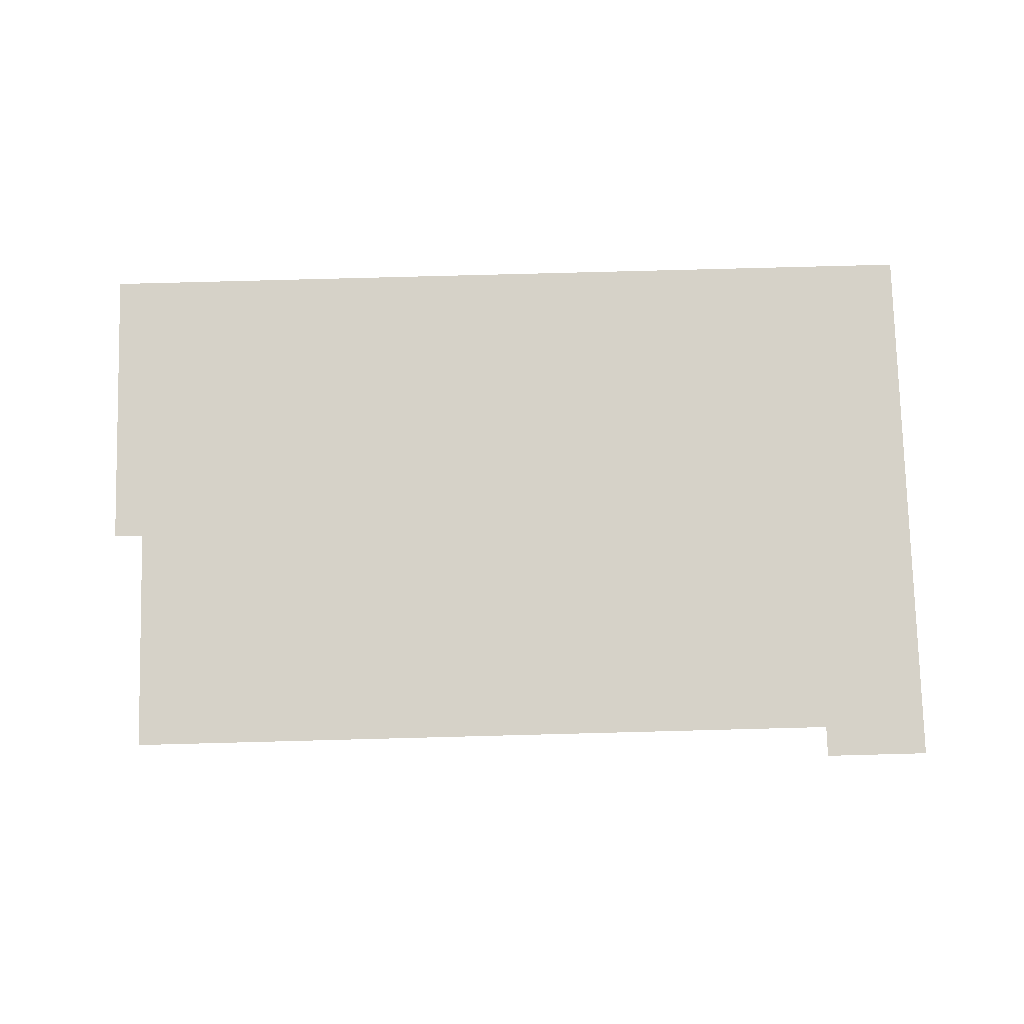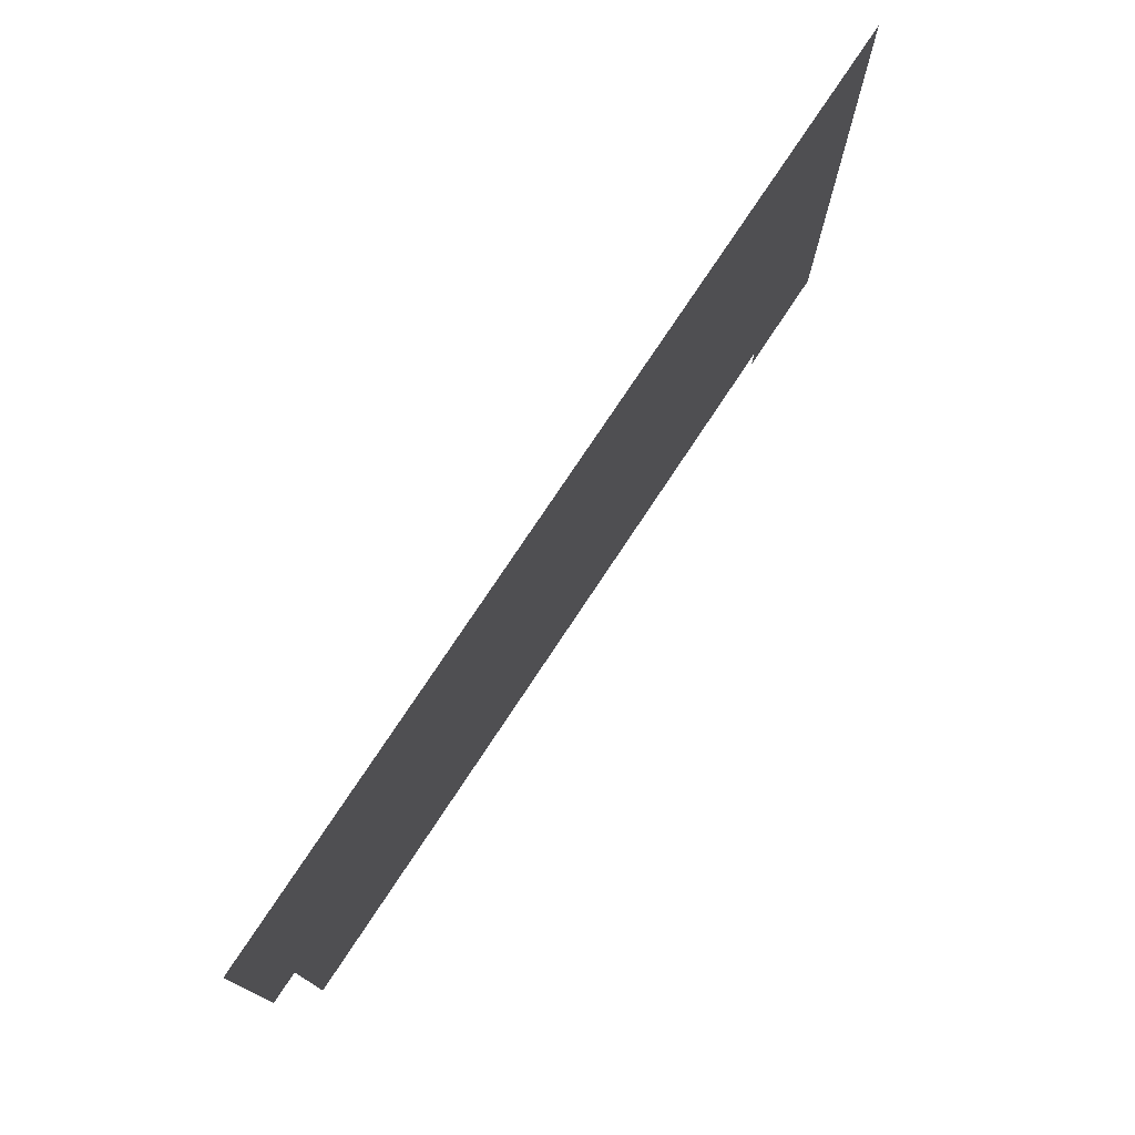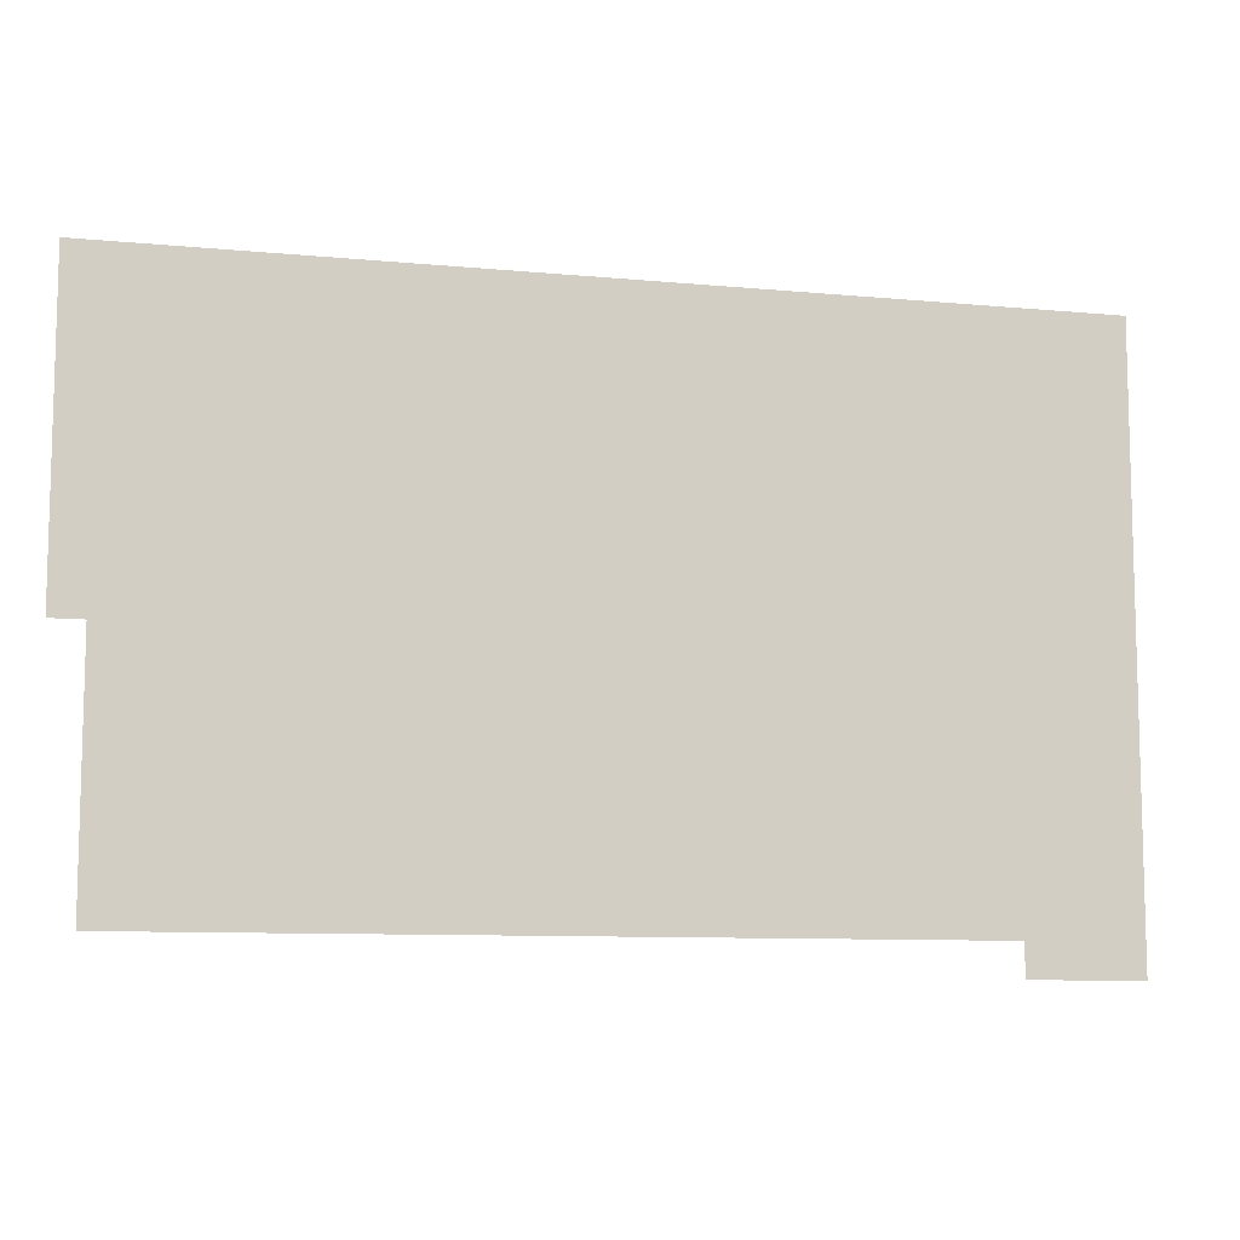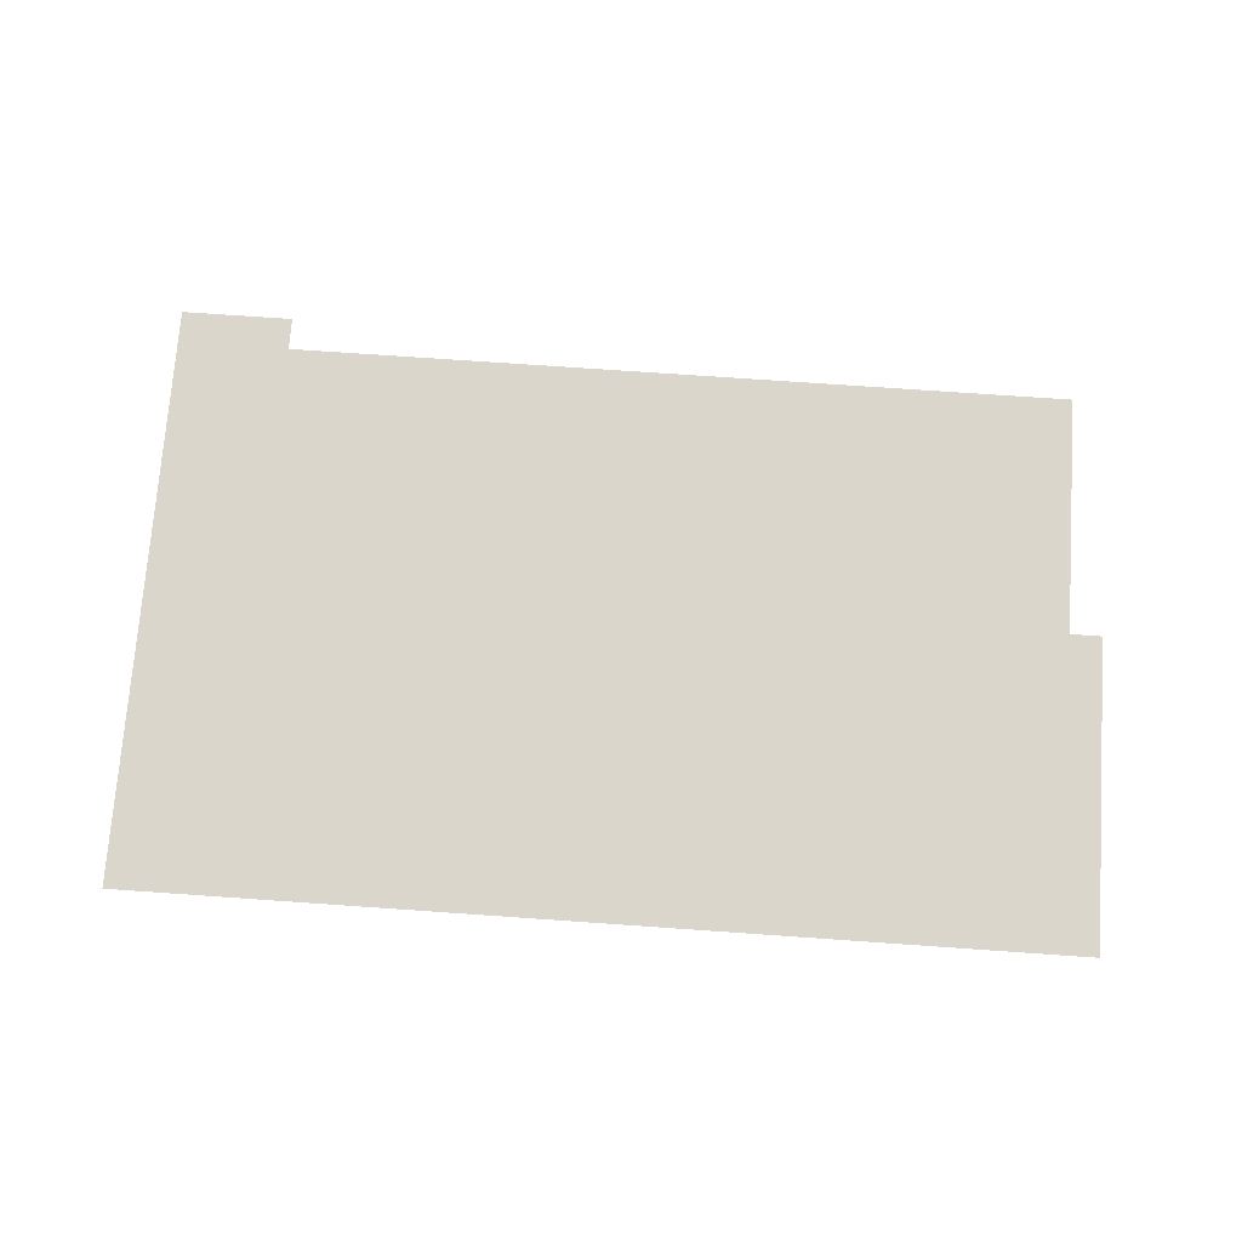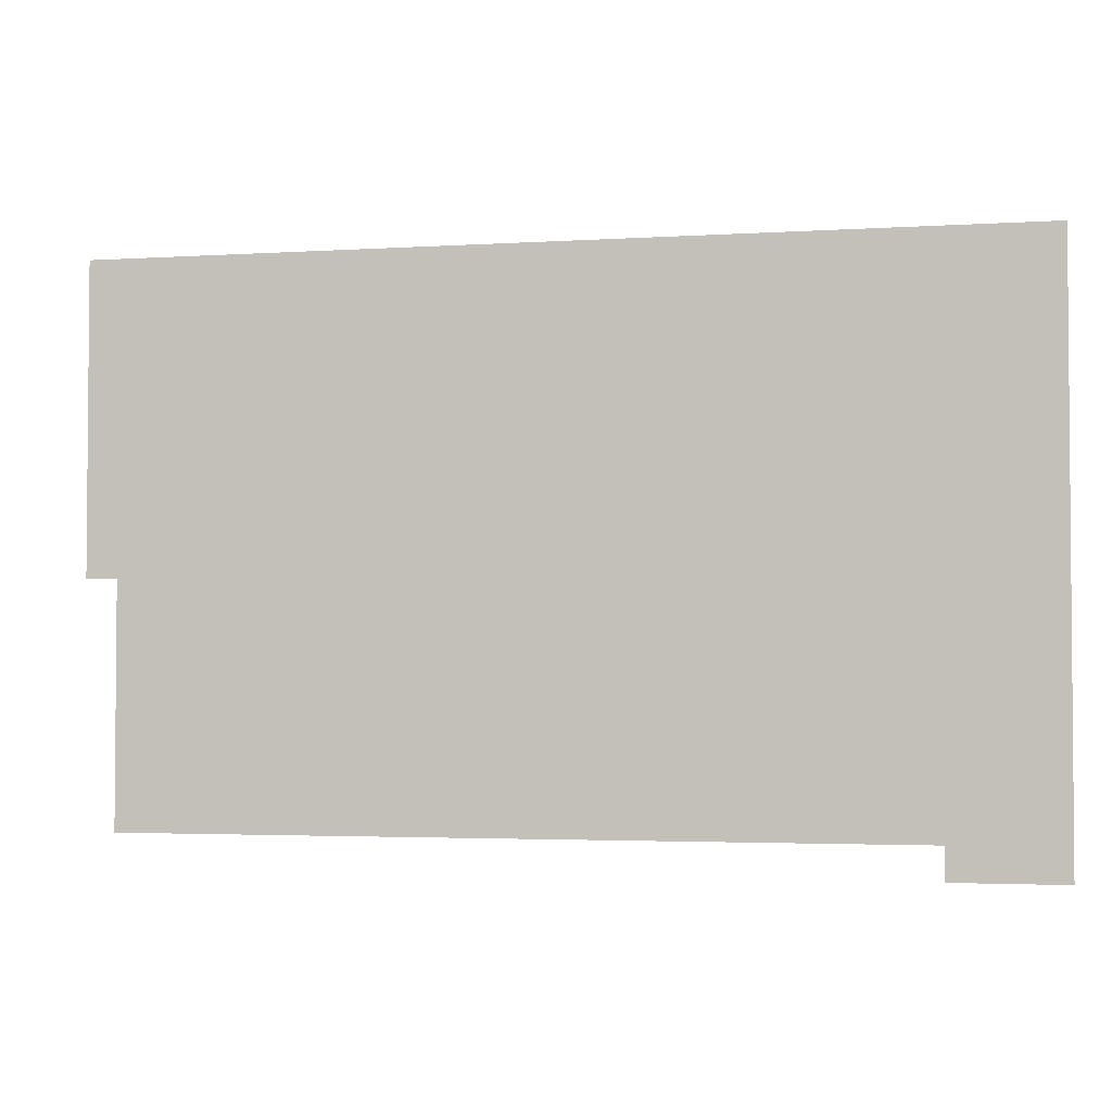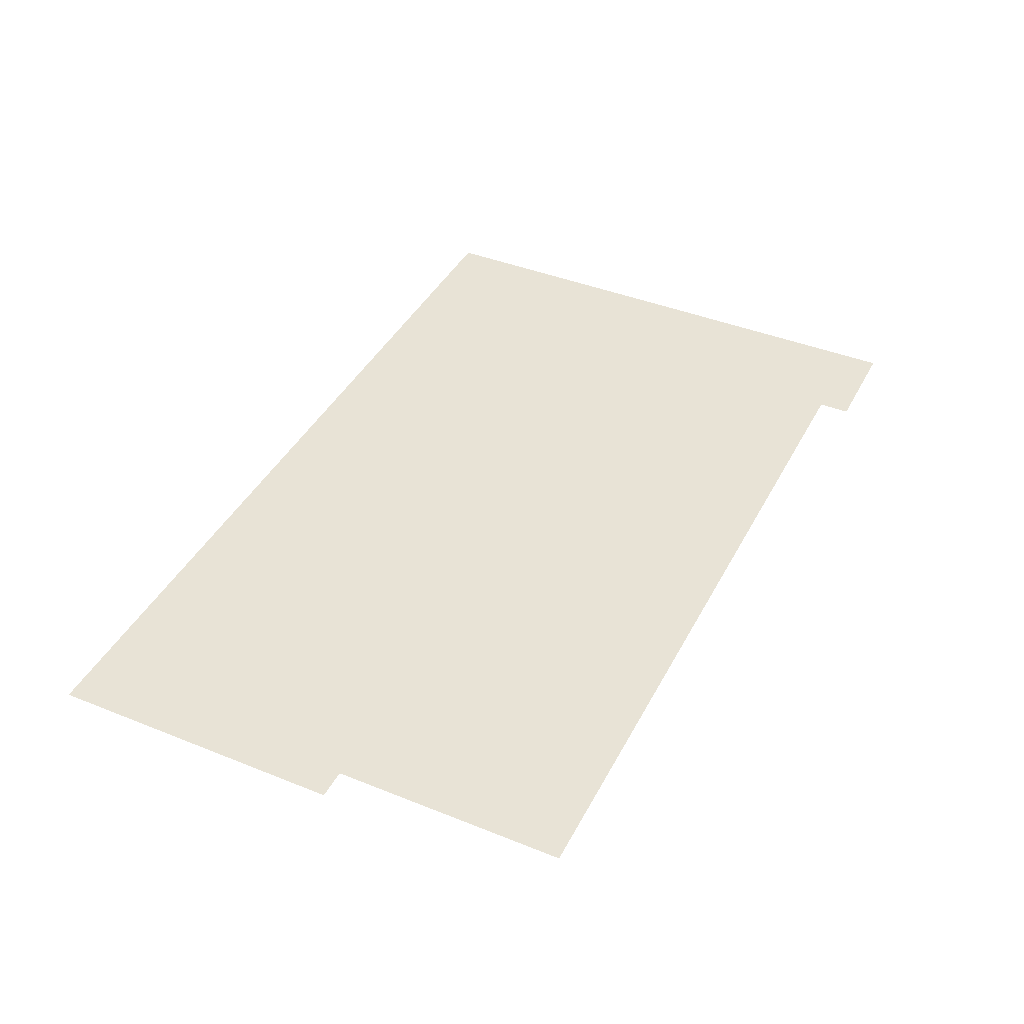
<metadata>
{"format":"obj","ext":"obj","renderer":"f3d","projection":"perspective","resolution":1024,"background":"white","views":[{"elev":77.9,"azim":-1.5,"up":"+Z"},{"elev":76.1,"azim":-56.5,"up":"+Y"},{"elev":-9.4,"azim":-14.1,"up":"+Y"},{"elev":73.5,"azim":-176.0,"up":"+Z"},{"elev":-2.9,"azim":12.2,"up":"+Y"},{"elev":41.6,"azim":-64.1,"up":"+Z"}]}
</metadata>
<code>
v -11 -0.6819 0
v -11 -2.958 0
v -10.77 -2.958 0
v -10.77 -4.746 0
v -5.003 -4.746 0
v -5.003 -4.987 0
v -4.183 -4.986 0
v -4.181 -0.6799 0
f 8 1 7
f 4 5 3
f 6 7 5
f 2 3 1
f 3 5 1
f 1 5 7

</code>
